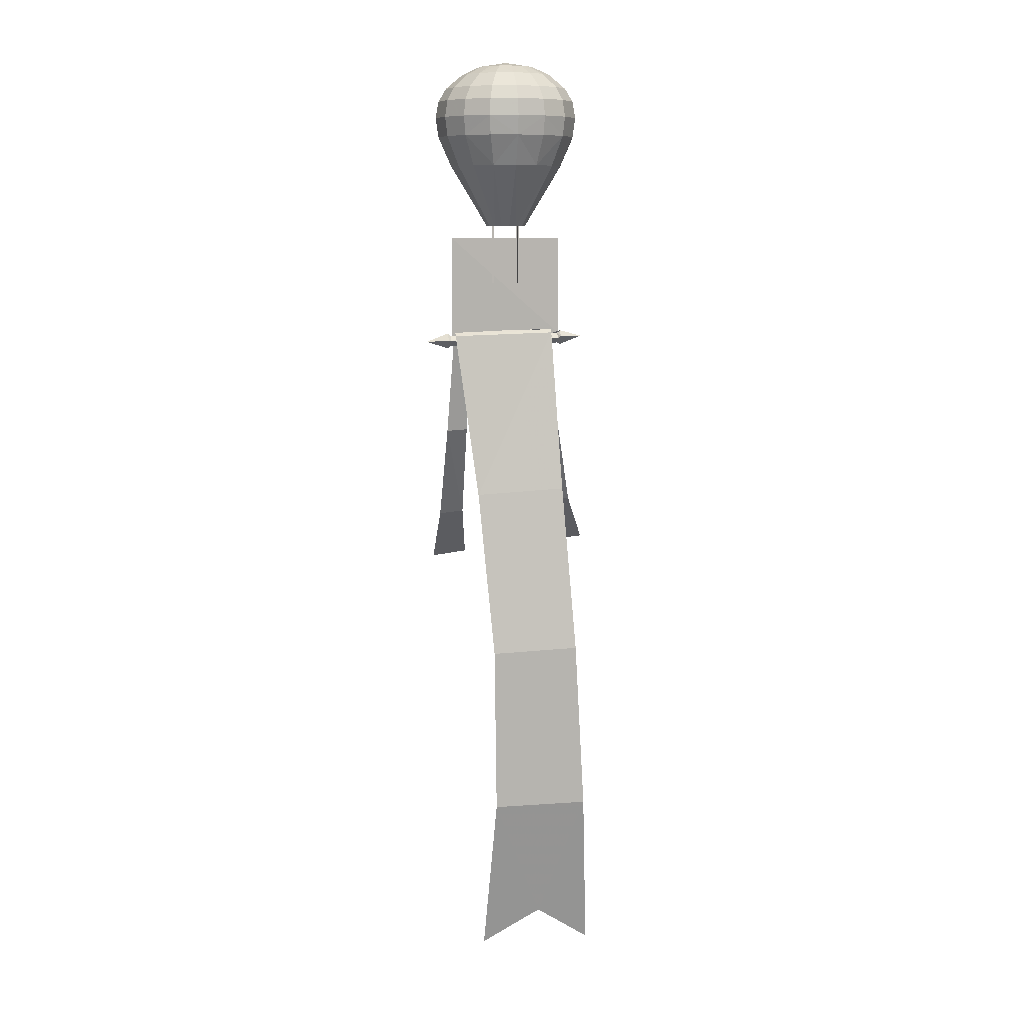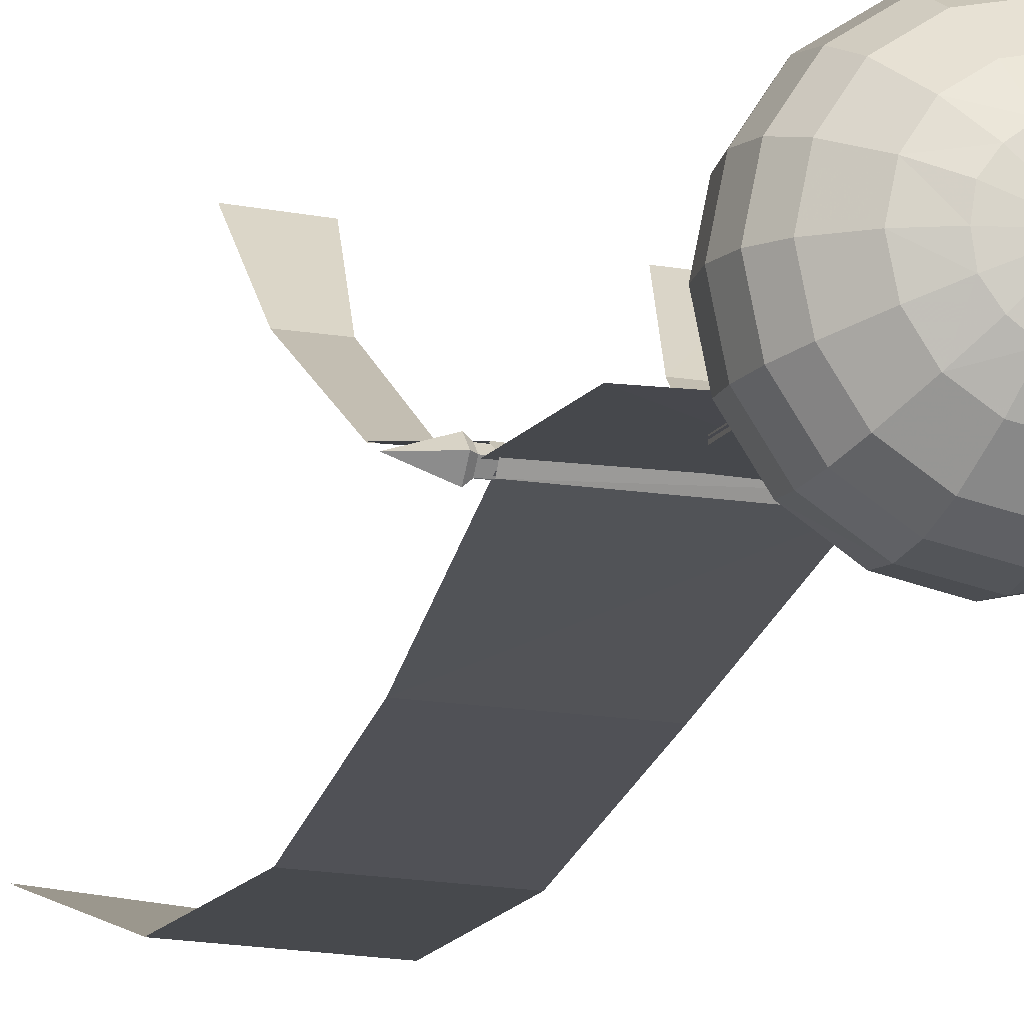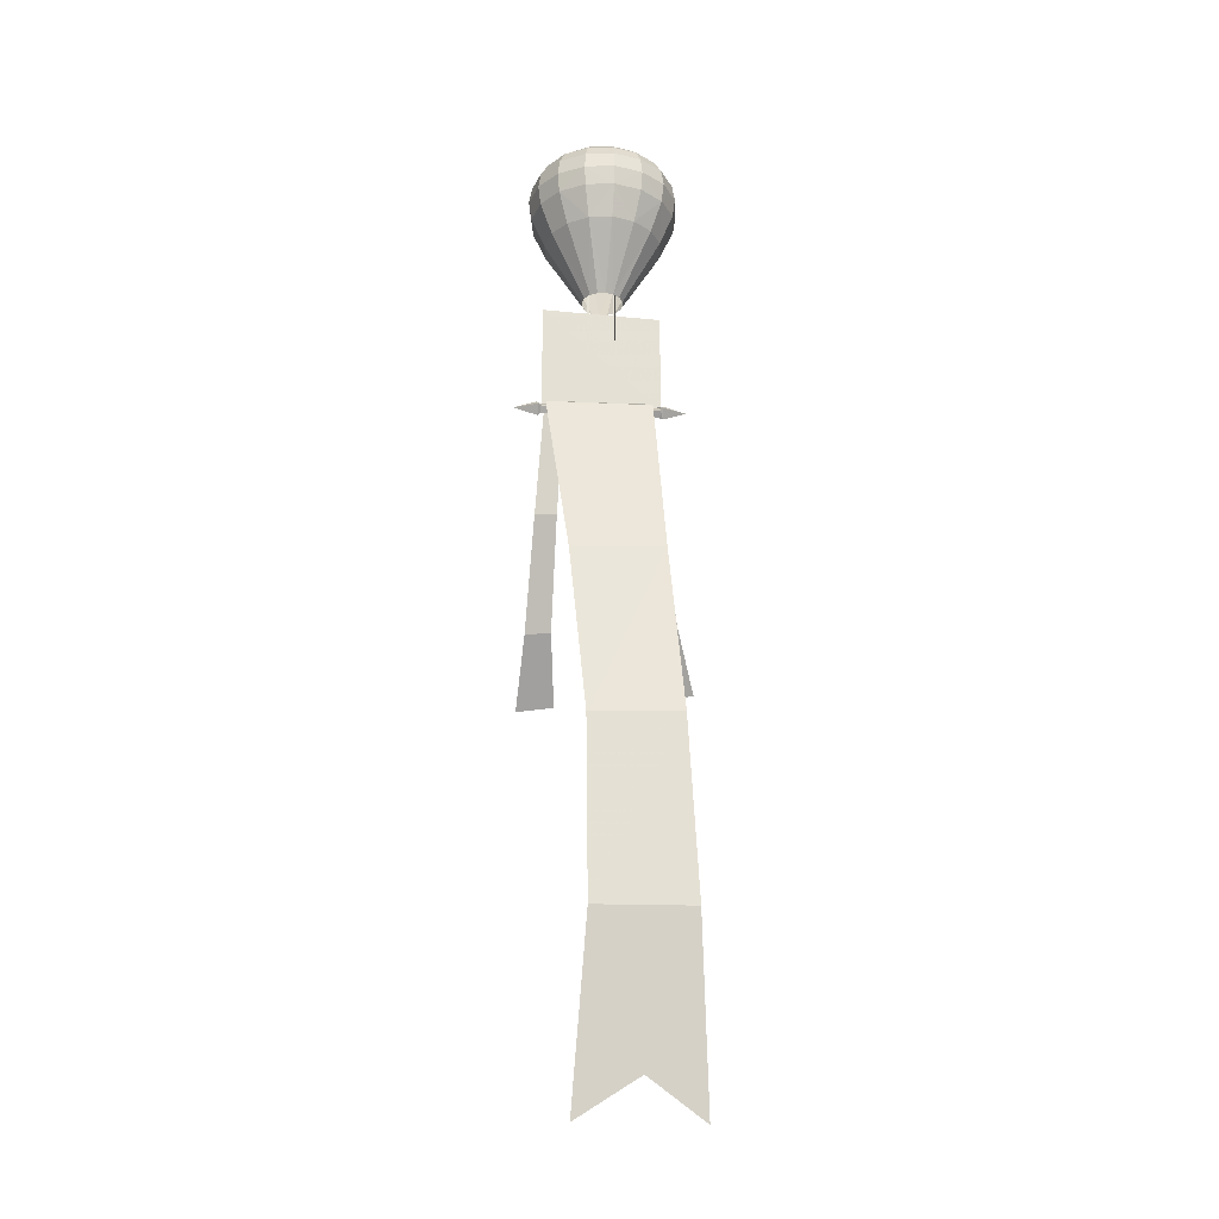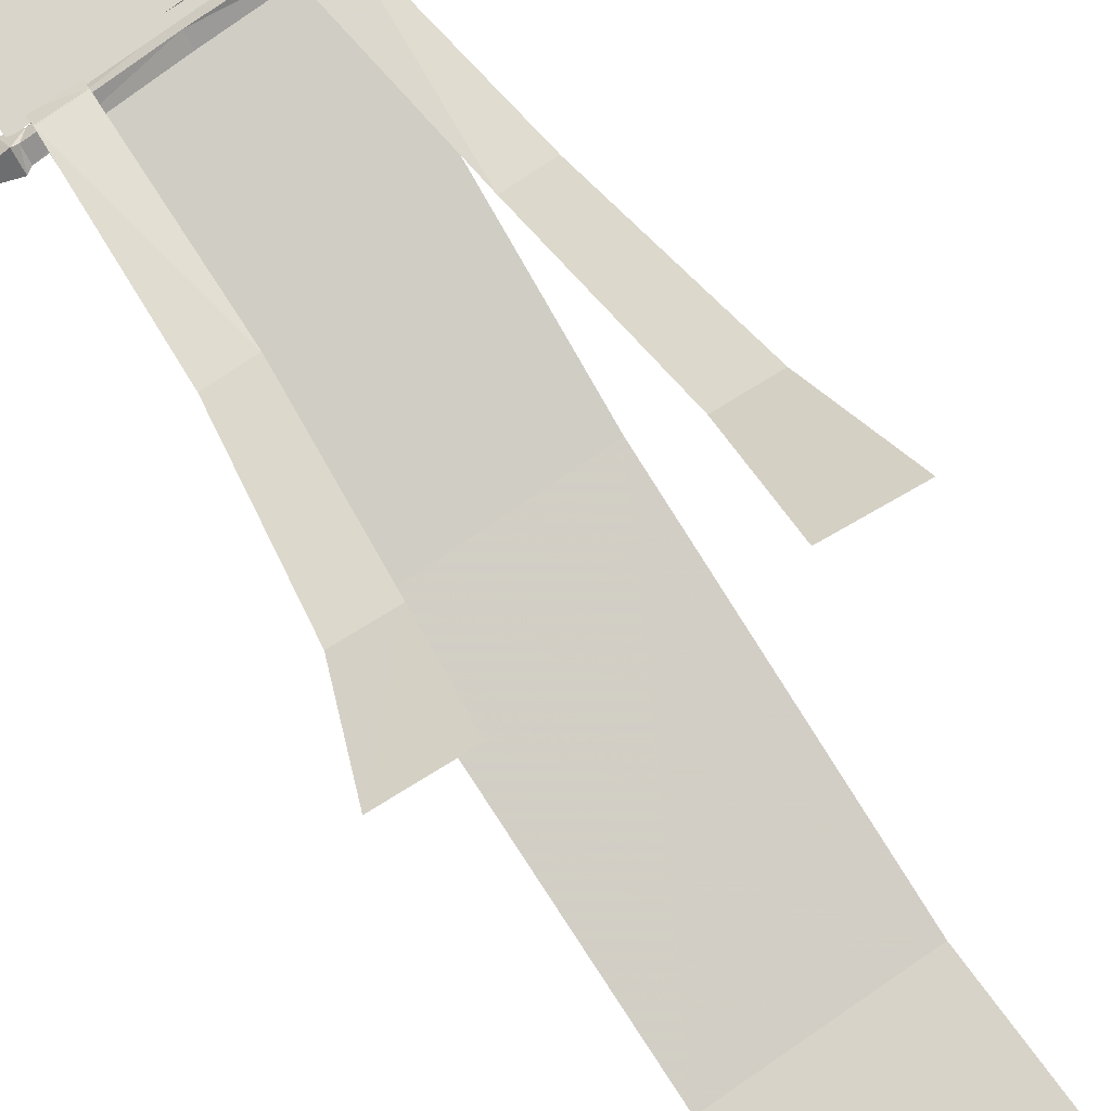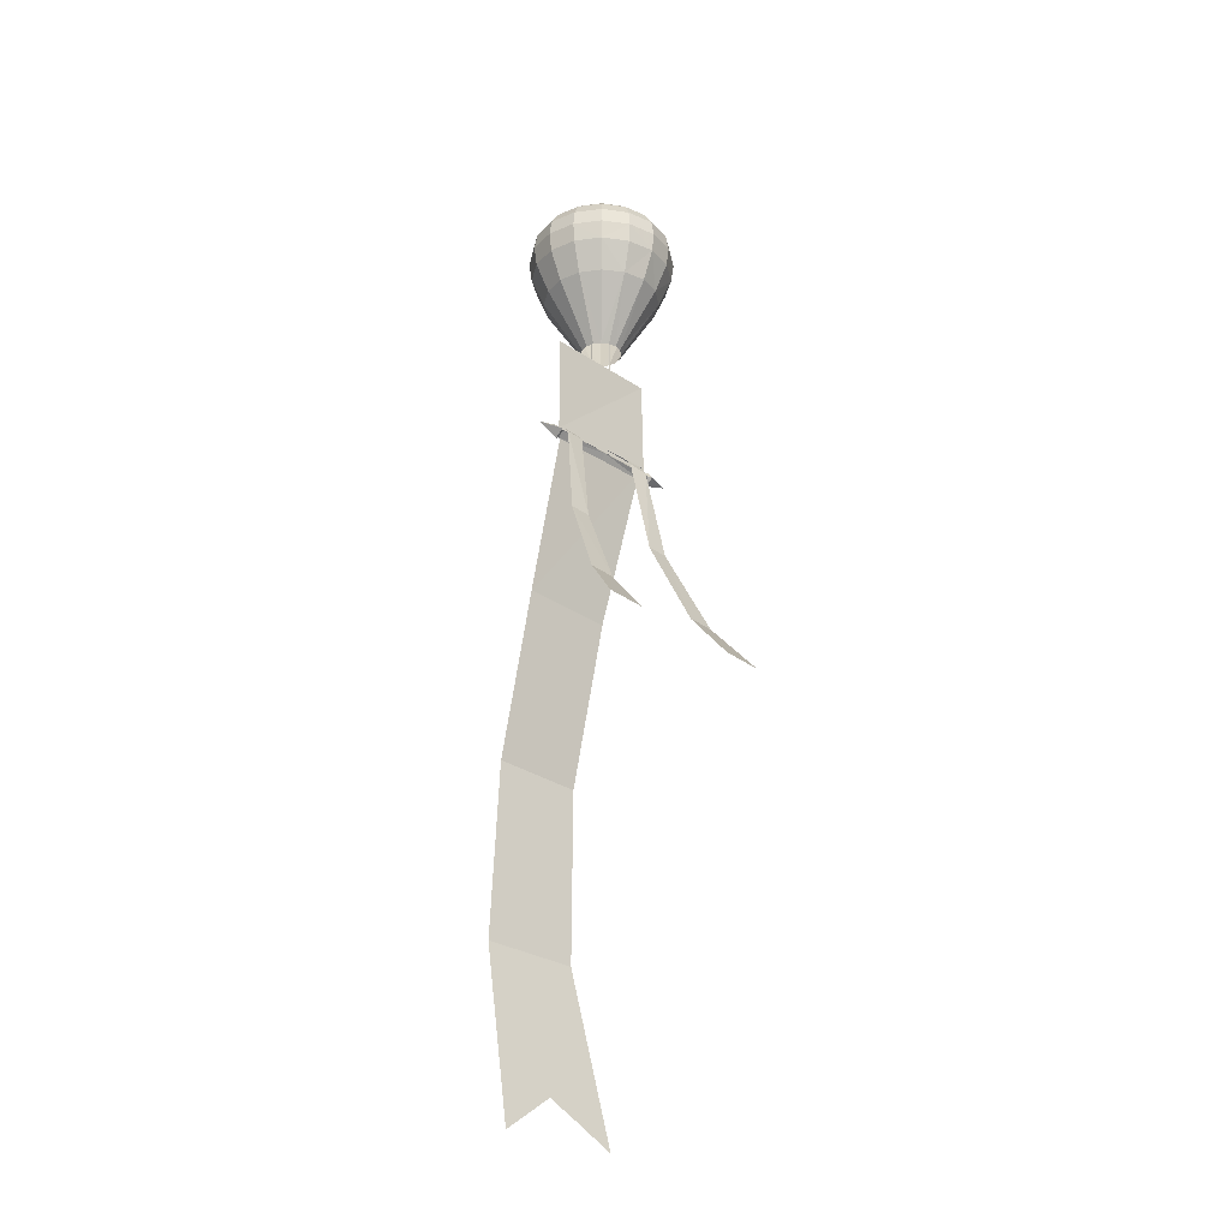
<metadata>
{"format":"obj","ext":"obj","renderer":"f3d","projection":"perspective","resolution":1024,"background":"white","views":[{"elev":9.4,"azim":-10.2,"up":"+Z"},{"elev":-11.9,"azim":-17.5,"up":"+Y"},{"elev":-24.4,"azim":-9.3,"up":"+Z"},{"elev":74.5,"azim":142.8,"up":"+Y"},{"elev":-28.0,"azim":134.5,"up":"+Z"}]}
</metadata>
<code>
g guafu02
v 3.221 1.598 321.4
v 3.221 1.598 308.5
v 4.189 1.598 308.5
v 4.189 1.598 321.4
v 3.221 1.598 334.3
v 4.189 1.598 334.3
v 3.221 1.598 347.2
v 4.189 1.598 347.2
v 3.705 2.161 321.4
v 3.705 2.161 308.5
v 3.705 1.036 308.5
v 3.705 1.036 321.4
v 3.705 2.161 334.3
v 3.705 1.036 334.3
v 3.705 2.161 347.2
v 3.705 1.036 347.2
v -7.252 1.598 321.4
v -7.252 1.598 308.5
v -6.285 1.598 308.5
v -6.285 1.598 321.4
v -7.252 1.598 334.3
v -6.285 1.598 334.3
v -7.252 1.598 347.2
v -6.285 1.598 347.2
v -6.768 2.161 321.4
v -6.768 2.161 308.5
v -6.768 1.036 308.5
v -6.768 1.036 321.4
v -6.768 2.161 334.3
v -6.768 1.036 334.3
v -6.769 2.161 347.2
v -6.769 1.036 347.2
v 21.67 2.255 286.9
v 21.67 2.255 327.3
v -24.48 2.255 327.3
v -24.59 3.124 285.9
f 1 2 3
f 3 4 1
f 5 1 4
f 4 6 5
f 7 5 6
f 6 8 7
f 9 10 11
f 11 12 9
f 13 9 12
f 12 14 13
f 15 13 14
f 14 16 15
f 17 18 19
f 19 20 17
f 21 17 20
f 20 22 21
f 23 21 22
f 22 24 23
f 25 26 27
f 27 28 25
f 29 25 28
f 28 30 29
f 31 29 30
f 30 32 31
f 33 34 35
f 35 36 33
g guafu03
v -11.26 55.91 182.6
v -15.41 35.43 204.9
v -25.86 57.31 180.5
v -25.1 13.71 244
v -25.45 36.04 203.8
v -16.65 13.53 244.5
v -23.21 5.327 284.4
v -15.51 4.631 285.5
v -22.88 3.442 287.5
v -14.74 3.365 287.7
v 27.95 51.86 187.3
v 42.64 50.77 188.9
v 22.69 32.39 208.8
v 23.58 11.92 246.9
v 15.13 12.1 246.3
v 32.73 31.79 209.9
v 18.6 4.195 285.8
v 10.85 3.876 285.6
v 18.26 1.676 288.6
v 10.24 1.676 288.6
v -11.23 55.96 182.8
v -25.82 57.36 180.7
v -15.37 35.49 205.1
v -25.05 13.8 244.1
v -16.6 13.62 244.7
v -25.41 36.1 204
v -23.16 5.467 284.5
v -15.46 4.761 285.6
v -22.83 3.582 287.6
v -14.69 3.505 287.8
v 28.02 51.98 187.3
v 22.76 32.5 208.8
v 42.71 50.89 188.9
v 23.64 12.02 246.8
v 32.79 31.9 209.9
v 15.19 12.2 246.3
v 18.66 4.252 285.6
v 10.9 3.946 285.5
v 18.32 1.746 288.4
v 10.29 1.746 288.4
v -9.238 -19.95 82.99
v 11.77 -7.664 29.65
v 28.9 -21.67 83.73
v 24.95 -22.13 153.2
v -9.615 -20.54 151.6
v 20.8 -12.25 221.2
v -15.34 -10.72 219.1
v -9.615 -20.54 151.6
v 24.95 -22.13 153.2
v 18.1 -0.2847 287.3
v -22.99 1.023 286
v -12.22 -3.01 14.85
v 34.06 -4.792 14.51
v 28.9 -21.53 83.82
v 11.77 -7.538 29.75
v -9.236 -19.81 83.08
v -10.16 -20.41 151.7
v 24.95 -22.02 153.2
v -15.34 -10.67 219.2
v 20.8 -12.2 221.3
v 24.95 -22.02 153.2
v -10.16 -20.41 151.7
v -22.98 1.881 286
v 18.3 0.09772 286.8
v 34.05 -4.837 15.19
v -12.21 -2.764 14.36
v -22.99 1.023 286
v 18.1 -0.2847 287.3
v 18.36 1.746 288.6
v -22.94 3.701 287.7
f 37 38 39
f 40 41 38
f 38 42 40
f 43 40 42
f 42 44 43
f 45 43 44
f 44 46 45
f 47 48 49
f 50 51 49
f 49 52 50
f 53 54 51
f 51 50 53
f 55 56 54
f 54 53 55
f 57 58 59
f 60 61 59
f 59 62 60
f 63 64 61
f 61 60 63
f 65 66 64
f 64 63 65
f 67 68 69
f 70 71 68
f 68 72 70
f 73 70 72
f 72 74 73
f 75 73 74
f 74 76 75
f 77 78 79
f 77 79 80
f 80 81 77
f 82 83 84
f 84 85 82
f 86 87 83
f 83 82 86
f 77 88 78
f 78 89 79
f 90 91 92
f 90 92 93
f 93 94 90
f 95 96 97
f 97 98 95
f 96 95 99
f 99 100 96
f 90 101 91
f 91 102 92
f 103 104 105
f 105 106 103
f 48 52 49
f 68 71 69
f 38 41 39
f 58 62 59
g guafu01
v -1.98 0.5341 284.8
v -24.89 1.312 284.1
v -24.75 3.137 281.8
v -1.849 2.247 282.5
v -25.95 3.065 280.7
v -26.16 0.243 284.1
v -35.15 3.699 283.5
v -26.16 0.243 284.1
v -26.12 3.713 287
v -35.15 3.699 283.5
v -24.89 1.312 284.1
v -24.86 3.557 285.9
v -1.98 0.5341 284.8
v -1.813 2.006 286.9
v 21.12 1.552 282.8
v 21.07 -0.5047 284.8
v 22.32 1.425 282.1
v 31.35 1.439 285.6
v 22.11 -1.397 285.6
v 22.11 -1.397 285.6
v 31.35 1.439 285.6
v 22.36 1.522 288
v 21.12 1.552 286.9
v 21.07 -0.5047 284.8
v 7.029 2.255 332.3
v 22.19 2.255 357.1
v 20.34 -6.648 357.1
v 6.383 -0.8657 332.3
v 4.633 -3.53 332.3
v 15.35 -14.38 357.1
v 7.75 -19.78 357.1
v 1.967 -5.279 332.3
v -1.156 -21.9 357.1
v -1.157 -5.926 332.3
v 27.49 2.255 369
v 25.23 -8.67 369
v 19.1 -18.03 369
v 9.773 -24.27 369
v -1.157 -26.6 369
v 28.57 2.255 376.7
v 26.22 -9.081 376.7
v 27.39 2.255 383.5
v 25.14 -8.632 383.5
v 19.03 -17.93 383.5
v 19.86 -18.76 376.7
v 10.18 -25.11 376.7
v 9.735 -24.03 383.5
v -1.157 -26.29 383.5
v -1.157 -27.46 376.7
v 24.13 2.255 388.8
v 22.13 -7.386 388.8
v 17.37 2.255 394.4
v 15.91 -4.81 394.4
v 11.95 -10.84 394.4
v 16.72 -15.62 388.8
v 8.489 -21.02 388.8
v 5.912 -14.8 394.4
v -1.156 -16.27 394.4
v -1.157 -23.02 388.8
v 10.26 2.255 397.7
v 9.588 -2.192 397.7
v 6.916 -5.81 397.7
v 3.295 -8.482 397.7
v -1.157 -9.151 397.7
v -1.155 2.255 399.6
v 6.382 5.376 332.3
v 20.34 11.16 357.1
v 4.632 8.04 332.3
v 15.35 18.89 357.1
v 1.968 9.79 332.3
v 7.751 24.29 357.1
v -1.154 10.44 332.3
v -1.154 26.41 357.1
v 19.1 22.54 369
v 25.23 13.18 369
v -1.154 31.11 369
v 9.773 28.78 369
v 26.22 13.59 376.7
v 19.86 23.27 376.7
v 19.03 22.44 383.5
v 25.14 13.14 383.5
v 10.18 29.63 376.7
v -1.154 31.97 376.7
v -1.154 30.8 383.5
v 9.735 28.54 383.5
v 22.13 11.9 388.8
v 16.72 20.13 388.8
v 11.94 15.35 394.4
v 15.91 9.32 394.4
v 8.49 25.53 388.8
v -1.154 27.53 388.8
v -1.154 20.78 394.4
v 5.913 19.31 394.4
v 9.587 6.703 397.7
v 6.915 10.32 397.7
v 3.295 12.99 397.7
v -1.154 13.66 397.7
v -9.339 2.255 332.3
v -8.694 -0.8657 332.3
v -22.66 -6.648 357.1
v -24.5 2.255 357.1
v -6.945 -3.53 332.3
v -17.66 -14.38 357.1
v -4.28 -5.279 332.3
v -10.06 -19.78 357.1
v -21.41 -18.03 369
v -27.54 -8.67 369
v -29.8 2.255 369
v -12.09 -24.27 369
v -28.53 -9.081 376.7
v -30.88 2.255 376.7
v -22.18 -18.76 376.7
v -21.34 -17.93 383.5
v -27.45 -8.632 383.5
v -29.7 2.255 383.5
v -12.5 -25.11 376.7
v -12.05 -24.03 383.5
v -24.44 -7.386 388.8
v -26.44 2.255 388.8
v -19.04 -15.62 388.8
v -14.26 -10.84 394.4
v -18.22 -4.81 394.4
v -19.68 2.255 394.4
v -10.8 -21.02 388.8
v -8.225 -14.8 394.4
v -11.9 -2.192 397.7
v -12.57 2.255 397.7
v -9.228 -5.81 397.7
v -5.608 -8.482 397.7
v -22.65 11.16 357.1
v -8.691 5.376 332.3
v -17.66 18.89 357.1
v -6.94 8.04 332.3
v -10.06 24.29 357.1
v -4.275 9.79 332.3
v -27.54 13.18 369
v -21.41 22.54 369
v -12.08 28.78 369
v -28.53 13.59 376.7
v -27.45 13.14 383.5
v -21.34 22.44 383.5
v -22.17 23.27 376.7
v -12.49 29.63 376.7
v -12.04 28.54 383.5
v -24.44 11.9 388.8
v -18.22 9.32 394.4
v -14.25 15.35 394.4
v -19.03 20.13 388.8
v -10.8 25.53 388.8
v -8.221 19.31 394.4
v -11.9 6.703 397.7
v -9.223 10.32 397.7
v -5.603 12.99 397.7
v -1.76 4.175 284.8
v 21.09 3.826 285.1
v 21.12 1.552 282.8
v -1.849 2.247 282.5
v 22.32 1.425 282.1
v 22.37 4.895 285
v 31.35 1.439 285.6
v 22.37 4.895 285
v 22.36 1.522 288
v 31.35 1.439 285.6
v 21.09 3.826 285.1
v 19.05 1.552 286.9
v -1.76 4.175 284.8
v -1.813 2.006 286.9
v -24.75 3.137 281.8
v -24.72 5.382 283.7
v -25.95 3.065 280.7
v -35.15 3.699 283.5
v -25.91 6.535 283.5
v -25.91 6.535 283.5
v -35.15 3.699 283.5
v -26.12 3.713 287
v -24.86 3.557 285.9
v -24.72 5.382 283.7
f 107 108 109
f 109 110 107
f 111 112 113
f 114 115 116
f 111 109 108
f 108 112 111
f 114 117 118
f 118 115 114
f 117 119 120
f 120 118 117
f 107 110 121
f 121 122 107
f 123 124 125
f 126 127 128
f 123 125 122
f 122 121 123
f 126 128 129
f 129 130 126
f 130 129 120
f 120 119 130
f 131 132 133
f 133 134 131
f 135 134 133
f 133 136 135
f 136 137 138
f 138 135 136
f 138 137 139
f 139 140 138
f 141 142 133
f 133 132 141
f 143 136 133
f 133 142 143
f 143 144 137
f 137 136 143
f 145 139 137
f 137 144 145
f 141 146 147
f 147 142 141
f 148 149 147
f 147 146 148
f 150 151 147
f 147 149 150
f 143 142 147
f 147 151 143
f 143 151 152
f 152 144 143
f 150 153 152
f 152 151 150
f 154 155 152
f 152 153 154
f 145 144 152
f 152 155 145
f 148 156 157
f 157 149 148
f 158 159 157
f 157 156 158
f 160 161 157
f 157 159 160
f 150 149 157
f 157 161 150
f 150 161 162
f 162 153 150
f 160 163 162
f 162 161 160
f 164 165 162
f 162 163 164
f 154 153 162
f 162 165 154
f 158 166 167
f 167 159 158
f 160 159 167
f 167 168 160
f 160 168 169
f 169 163 160
f 164 163 169
f 169 170 164
f 166 171 167
f 168 171 169
f 131 172 173
f 173 132 131
f 174 175 173
f 173 172 174
f 174 176 177
f 177 175 174
f 178 179 177
f 177 176 178
f 180 181 173
f 173 175 180
f 141 132 173
f 173 181 141
f 182 183 177
f 177 179 182
f 180 175 177
f 177 183 180
f 141 181 184
f 184 146 141
f 180 185 184
f 184 181 180
f 186 187 184
f 184 185 186
f 148 146 184
f 184 187 148
f 180 183 188
f 188 185 180
f 182 189 188
f 188 183 182
f 190 191 188
f 188 189 190
f 186 185 188
f 188 191 186
f 148 187 192
f 192 156 148
f 186 193 192
f 192 187 186
f 194 195 192
f 192 193 194
f 158 156 192
f 192 195 158
f 186 191 196
f 196 193 186
f 190 197 196
f 196 191 190
f 198 199 196
f 196 197 198
f 194 193 196
f 196 199 194
f 158 195 200
f 200 166 158
f 194 201 200
f 200 195 194
f 194 199 202
f 202 201 194
f 198 203 202
f 202 199 198
f 201 171 200
f 203 171 202
f 204 205 206
f 206 207 204
f 208 209 206
f 206 205 208
f 208 210 211
f 211 209 208
f 140 139 211
f 211 210 140
f 212 213 206
f 206 209 212
f 214 207 206
f 206 213 214
f 145 215 211
f 211 139 145
f 212 209 211
f 211 215 212
f 214 213 216
f 216 217 214
f 212 218 216
f 216 213 212
f 219 220 216
f 216 218 219
f 221 217 216
f 216 220 221
f 212 215 222
f 222 218 212
f 145 155 222
f 222 215 145
f 154 223 222
f 222 155 154
f 219 218 222
f 222 223 219
f 221 220 224
f 224 225 221
f 219 226 224
f 224 220 219
f 227 228 224
f 224 226 227
f 229 225 224
f 224 228 229
f 219 223 230
f 230 226 219
f 154 165 230
f 230 223 154
f 164 231 230
f 230 165 164
f 227 226 230
f 230 231 227
f 229 228 232
f 232 233 229
f 227 234 232
f 232 228 227
f 227 231 235
f 235 234 227
f 164 170 235
f 235 231 164
f 234 171 232
f 170 171 235
f 207 236 237
f 237 204 207
f 237 236 238
f 238 239 237
f 238 240 241
f 241 239 238
f 241 240 179
f 179 178 241
f 214 242 236
f 236 207 214
f 243 238 236
f 236 242 243
f 243 244 240
f 240 238 243
f 182 179 240
f 240 244 182
f 214 217 245
f 245 242 214
f 221 246 245
f 245 217 221
f 247 248 245
f 245 246 247
f 243 242 245
f 245 248 243
f 243 248 249
f 249 244 243
f 247 250 249
f 249 248 247
f 190 189 249
f 249 250 190
f 182 244 249
f 249 189 182
f 221 225 251
f 251 246 221
f 229 252 251
f 251 225 229
f 253 254 251
f 251 252 253
f 247 246 251
f 251 254 247
f 247 254 255
f 255 250 247
f 253 256 255
f 255 254 253
f 198 197 255
f 255 256 198
f 190 250 255
f 255 197 190
f 233 257 252
f 252 229 233
f 258 253 252
f 252 257 258
f 253 258 259
f 259 256 253
f 198 256 259
f 259 203 198
f 233 171 257
f 258 171 259
f 171 170 169
f 171 234 235
f 171 233 232
f 171 258 257
f 171 203 259
f 171 201 202
f 171 166 200
f 171 168 167
f 260 261 262
f 262 263 260
f 264 265 266
f 267 268 269
f 264 262 261
f 261 265 264
f 267 270 271
f 271 268 267
f 270 272 273
f 273 271 270
f 260 263 274
f 274 275 260
f 276 277 278
f 279 280 281
f 276 278 275
f 275 274 276
f 279 281 282
f 282 283 279
f 283 282 273
f 273 272 283

</code>
